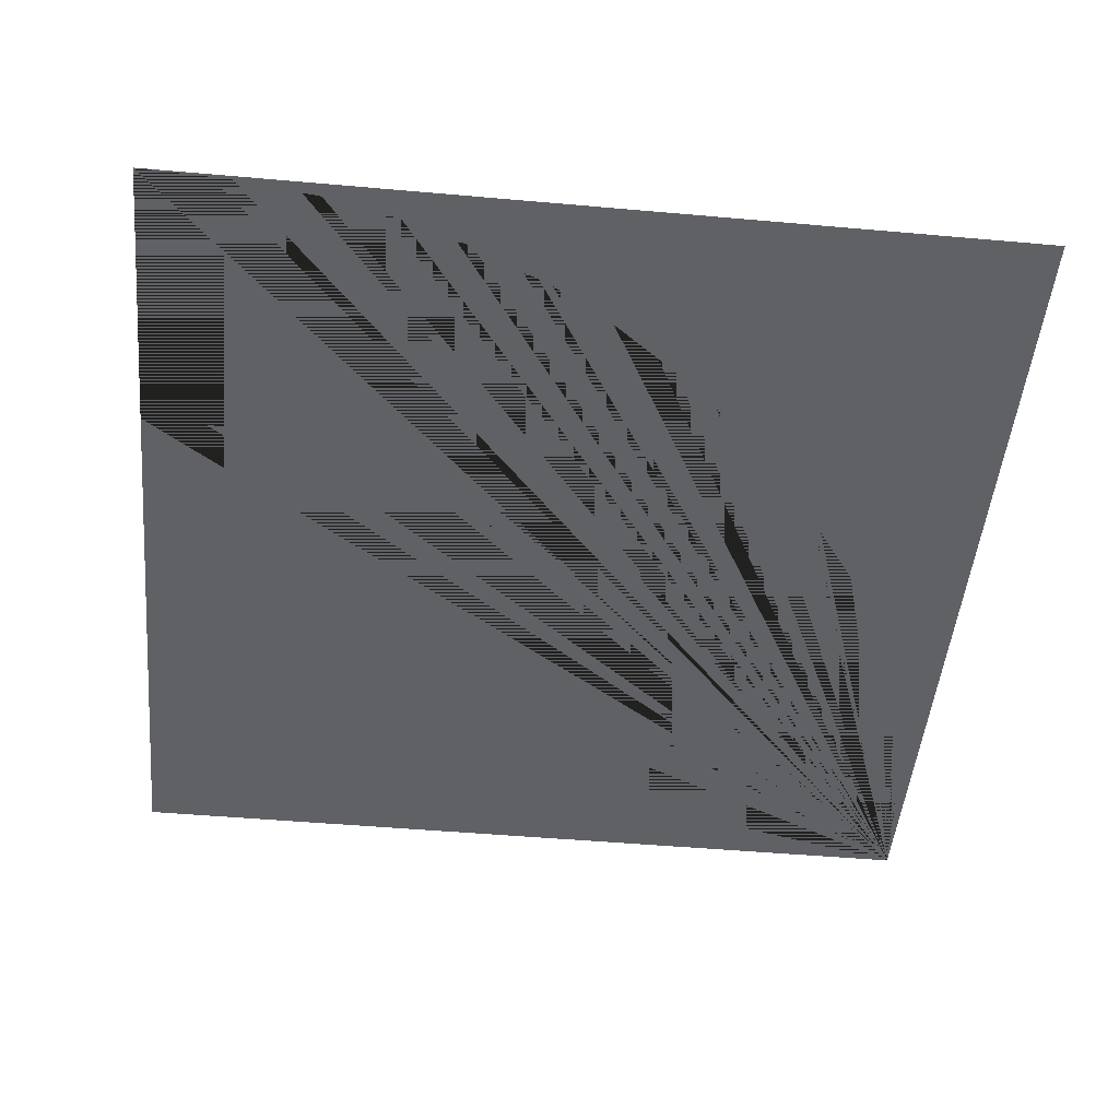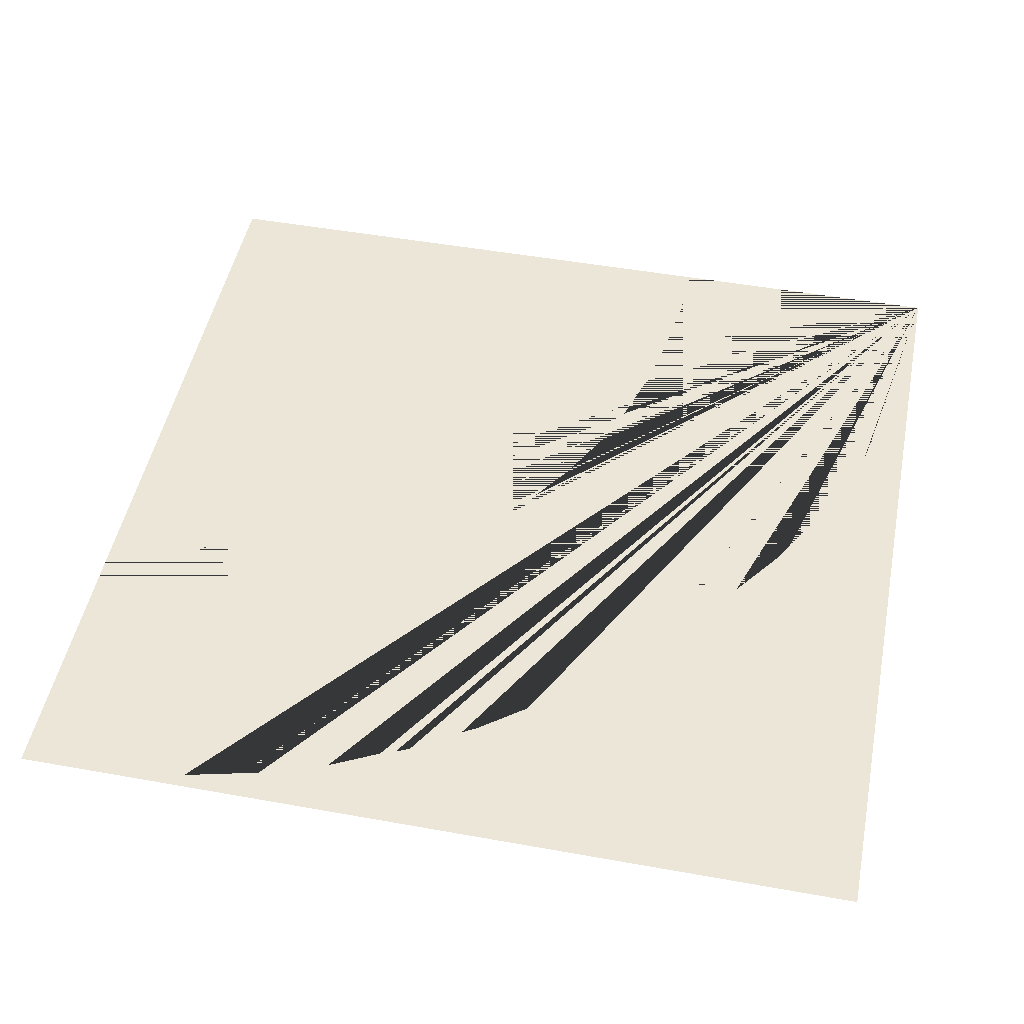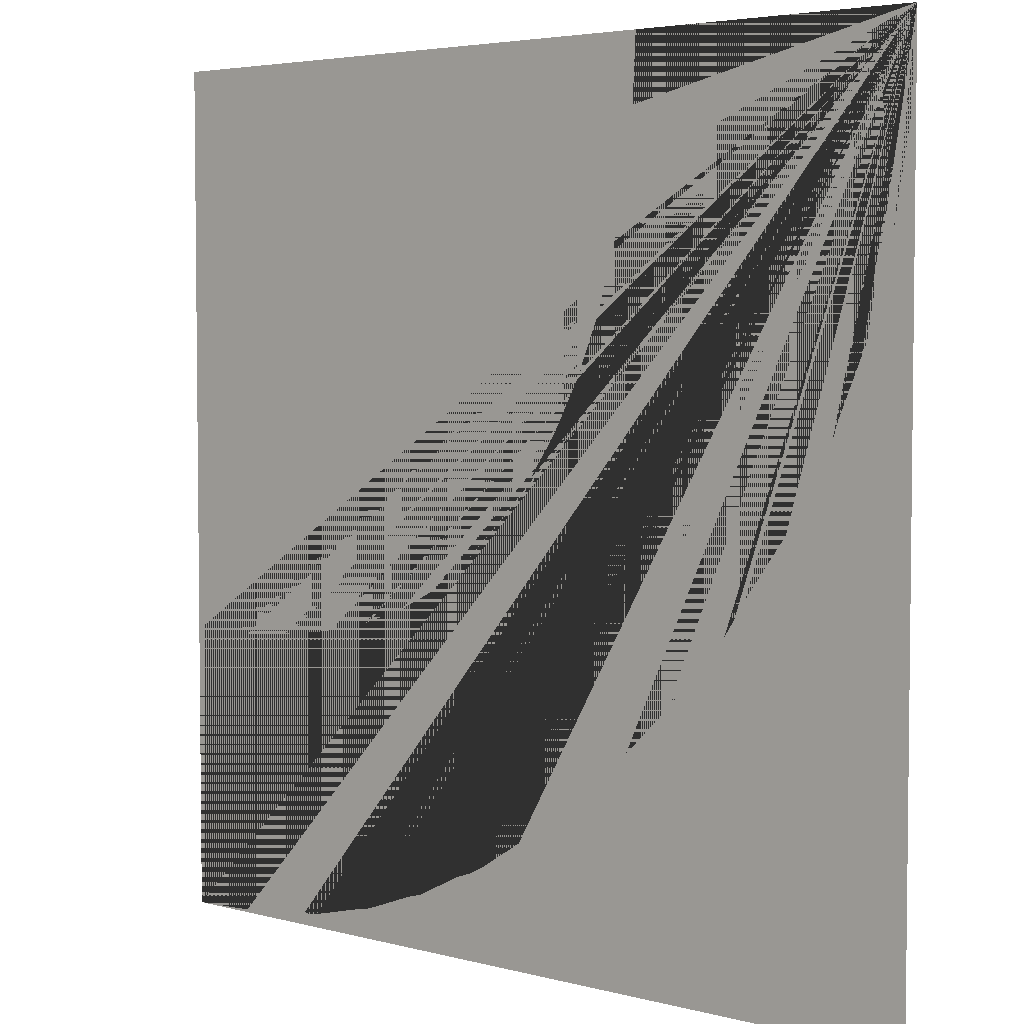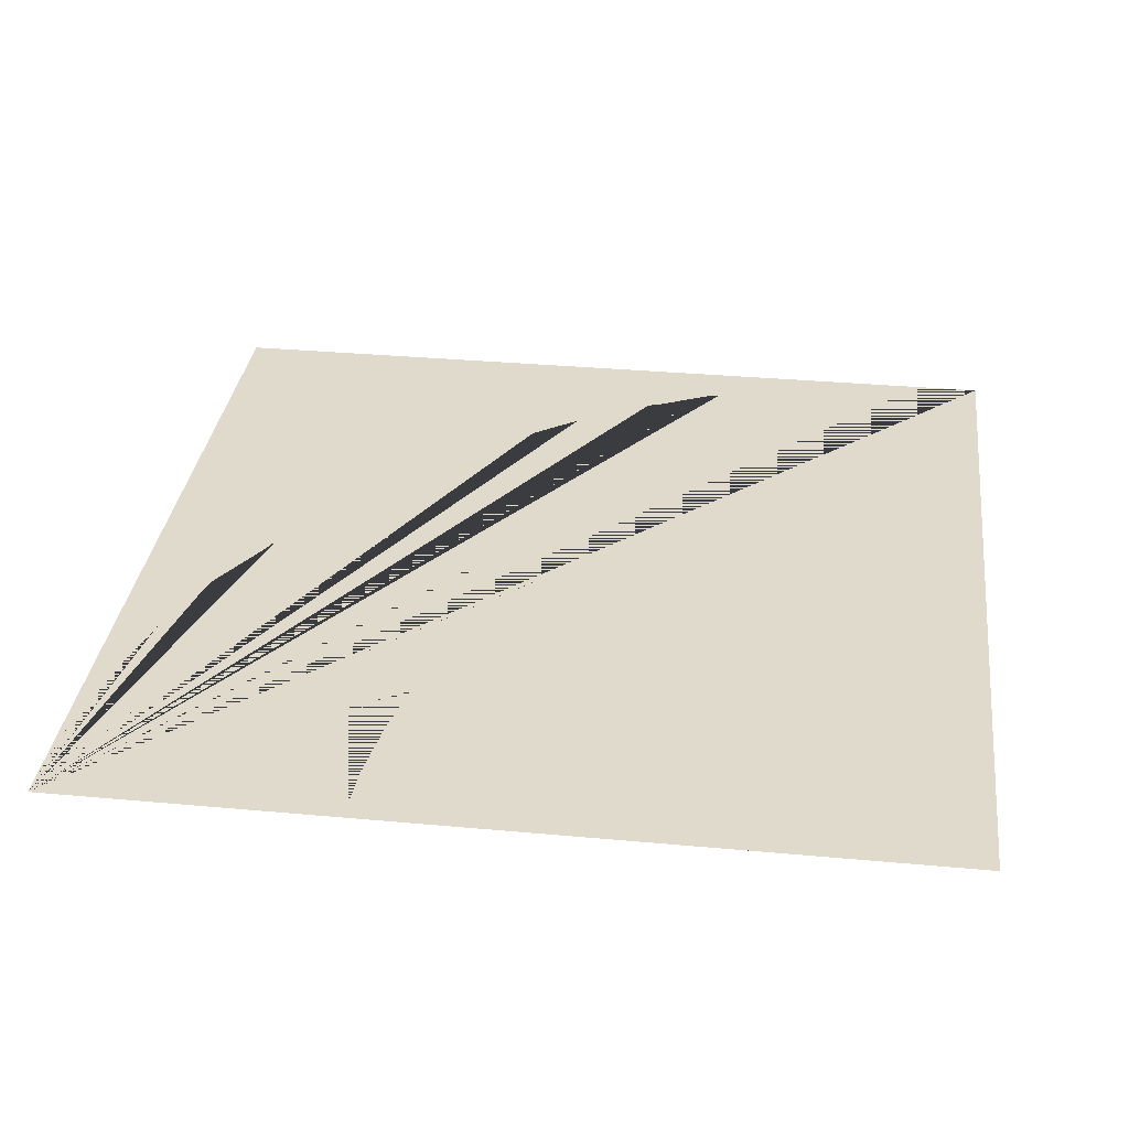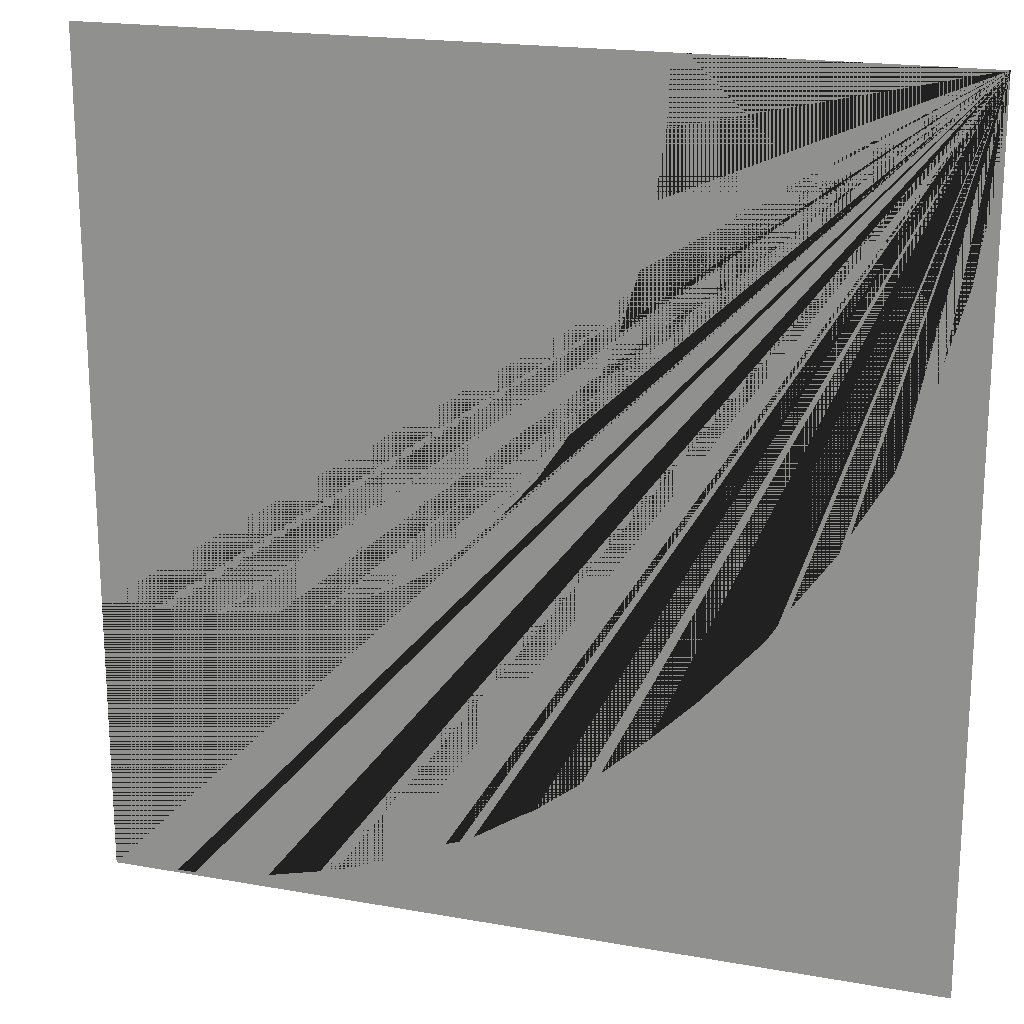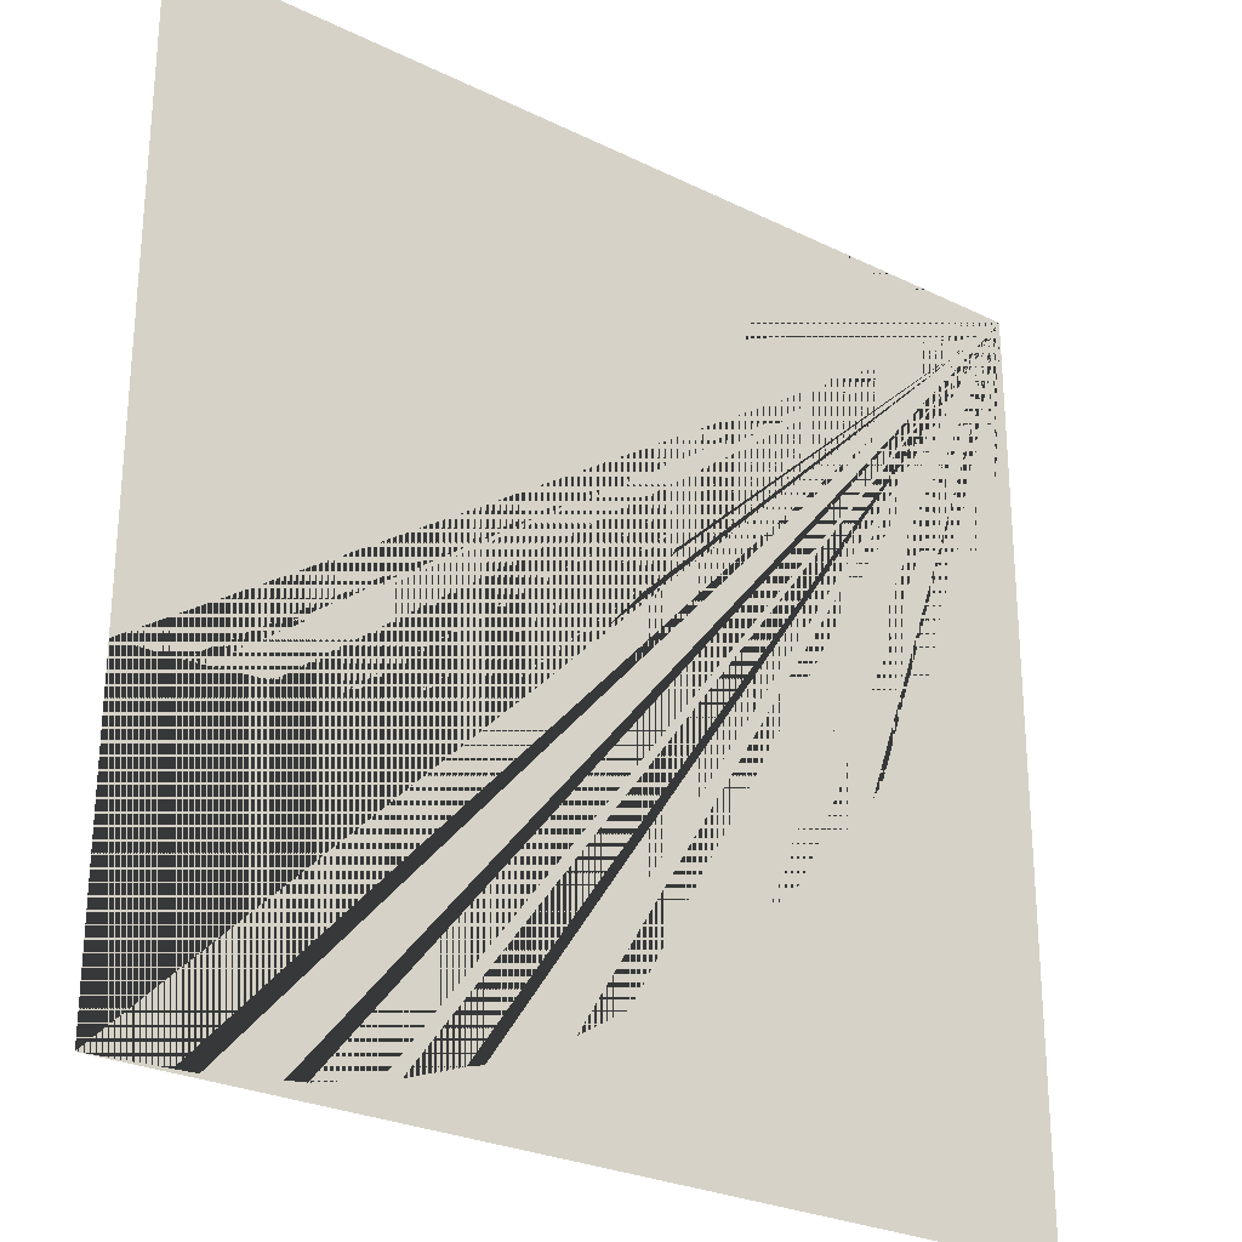
<metadata>
{"format":"obj","ext":"obj","renderer":"f3d","projection":"perspective","resolution":1024,"background":"white","views":[{"elev":-49.0,"azim":174.4,"up":"+Y"},{"elev":48.9,"azim":-168.7,"up":"+Y"},{"elev":4.2,"azim":-139.0,"up":"+Z"},{"elev":33.1,"azim":7.2,"up":"+Y"},{"elev":19.2,"azim":-161.3,"up":"+Z"},{"elev":-26.4,"azim":142.3,"up":"+Z"}]}
</metadata>
<code>
g default
v 0 0 0
v 4.8e-05 0 0
v 0.01418 -0 -0.2493
v 0.01753 0 -0.3239
v 0.0596 -0 -0.5696
v 0.07079 -0 -0.642
v 0.1411 0 -0.8776
v 0.1546 -0 -0.9461
v 0.2503 0 -1.173
v 0.2718 0 -1.24
v 0.3975 0 -1.453
v 0.4313 -0 -1.519
v 0.577 0 -1.72
v 0.6166 0 -1.783
v 0.6532 0 -1.839
v 0.8672 0 -2.077
v 1.029 0 -2.235
v 1.191 0 -2.379
v 1.256 0 -2.425
v 1.421 0 -2.549
v 1.471 0 -2.577
v 1.638 0 -2.684
v 1.688 -0 -2.707
v 1.739 0 -2.725
v 1.911 -0 -2.812
v 1.965 -0 -2.826
v 2.148 0 -2.894
v 2.206 -0 -2.905
v 2.404 -0 -2.953
v 2.468 -0 -2.959
v 2.688 -0 -2.988
v 2.757 -0 -2.99
v 3 -0 -3
v 3 0 -2
v 2.805 0 -1.996
v 2.775 0 -1.995
v 2.746 0 -1.993
v 2.558 0 -1.98
v 2.531 0 -1.977
v 2.353 0 -1.954
v 2.328 0 -1.948
v 2.163 0 -1.912
v 2.14 0 -1.903
v 1.99 0 -1.851
v 1.852 0 -1.782
v 1.834 0 -1.77
v 1.709 0 -1.683
v 1.693 0 -1.667
v 1.578 0 -1.561
v 1.559 0 -1.543
v 1.541 0 -1.525
v 1.436 0 -1.403
v 1.42 0 -1.386
v 1.326 0 -1.248
v 1.313 0 -1.226
v 1.231 0 -1.072
v 1.22 0 -1.046
v 1.151 0 -0.879
v 1.143 0 -0.8514
v 1.088 0 -0.6713
v 1.082 0 -0.6422
v 1.043 0 -0.4526
v 1.011 0 -0.2274
v 1 0 0
v 3 0 0
v 3 0 -3
v 0 0 -3
g Floor_Bend_LP
f 1 2 3 4 5 6 7 8 9 10 11 12 13 14 15 16 17 18 19 20 21 22 23 24 25 26 27 28 29 30 31 32 33 34 35 36 37 38 39 40 41 42 43 44 45 46 47 48 49 50 51 52 53 54 55 56 57 58 59 60 61 62 63 64 65 66 67

</code>
